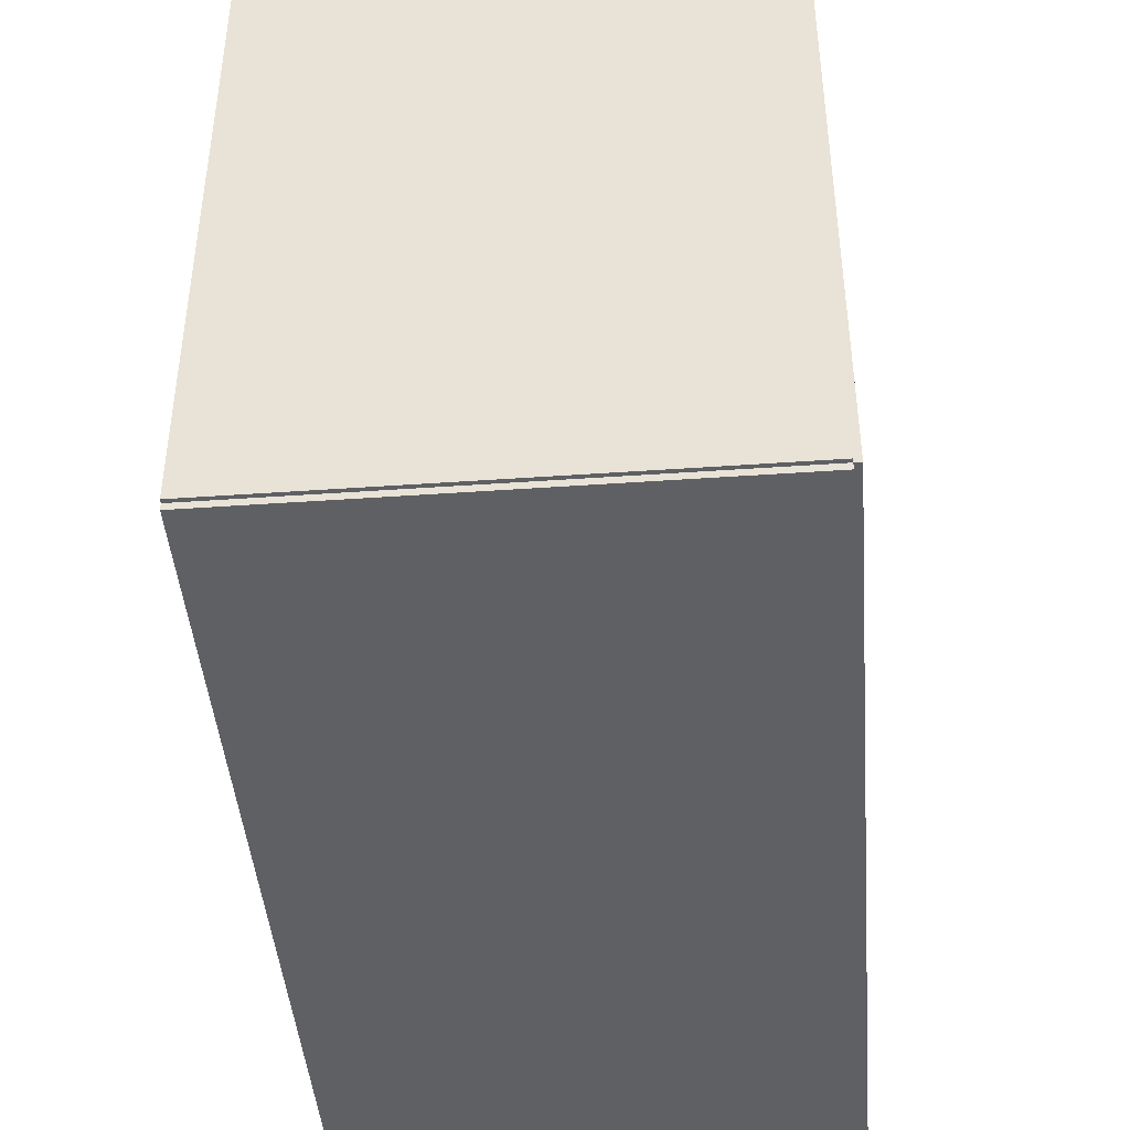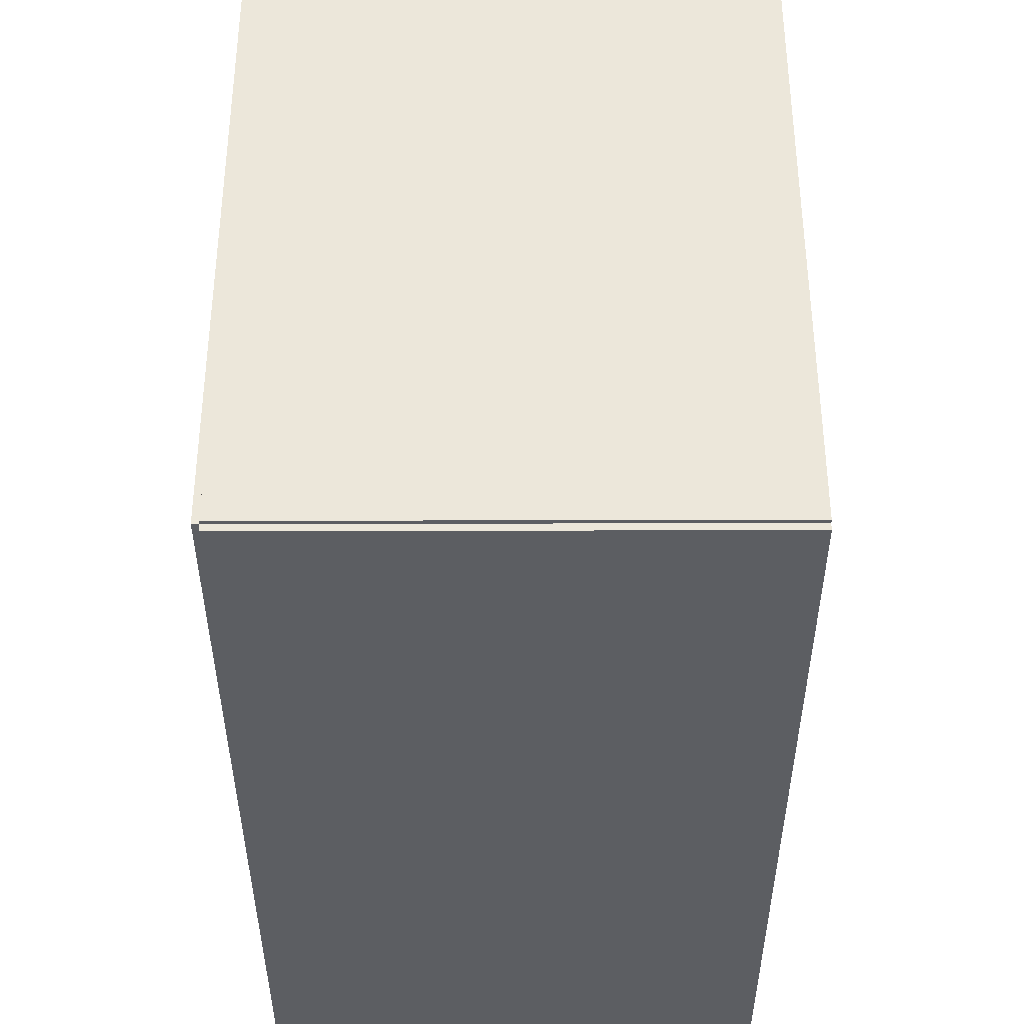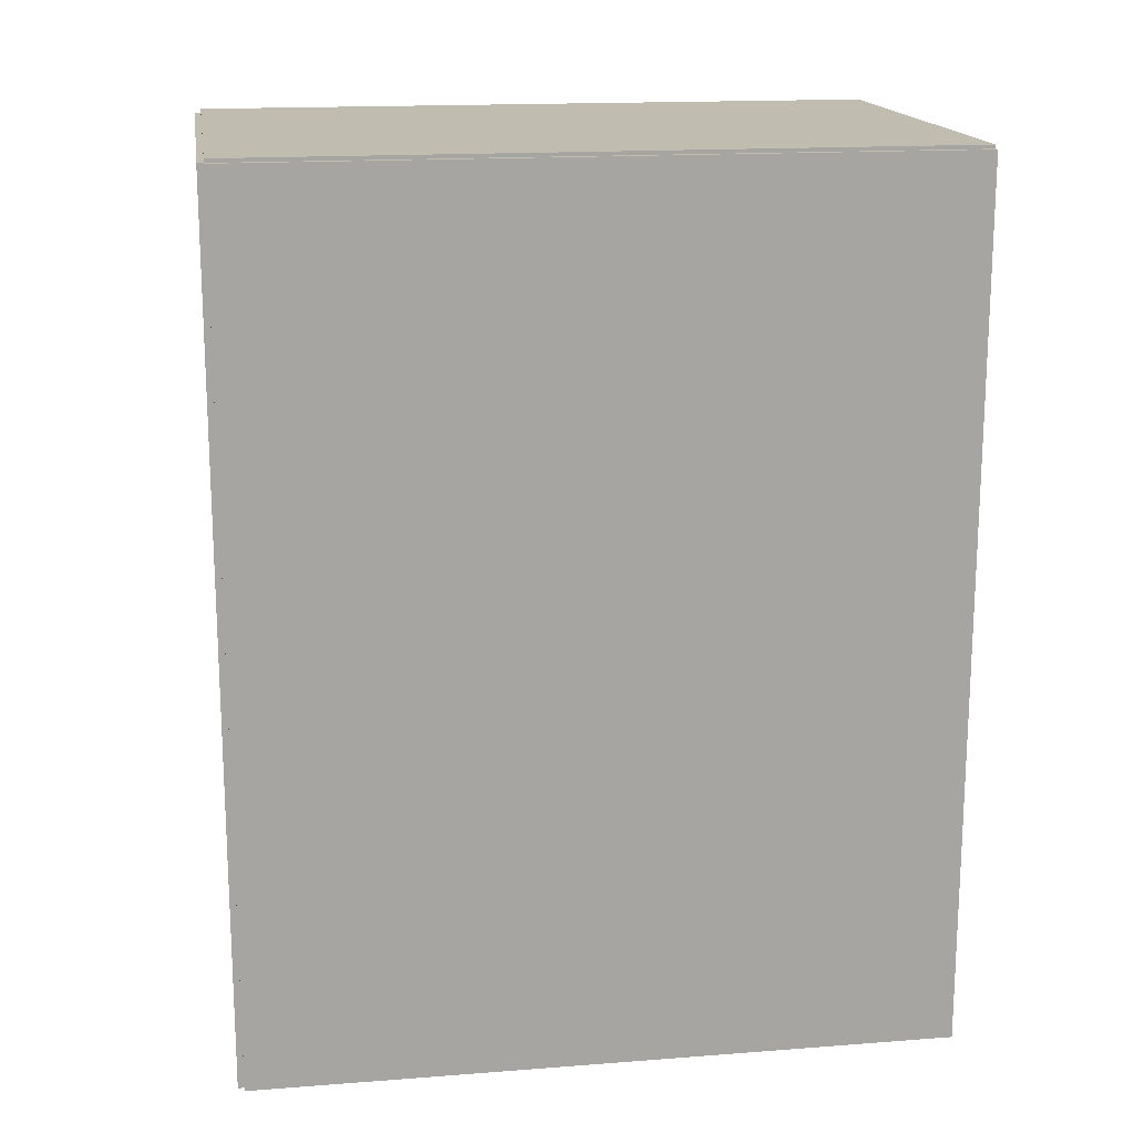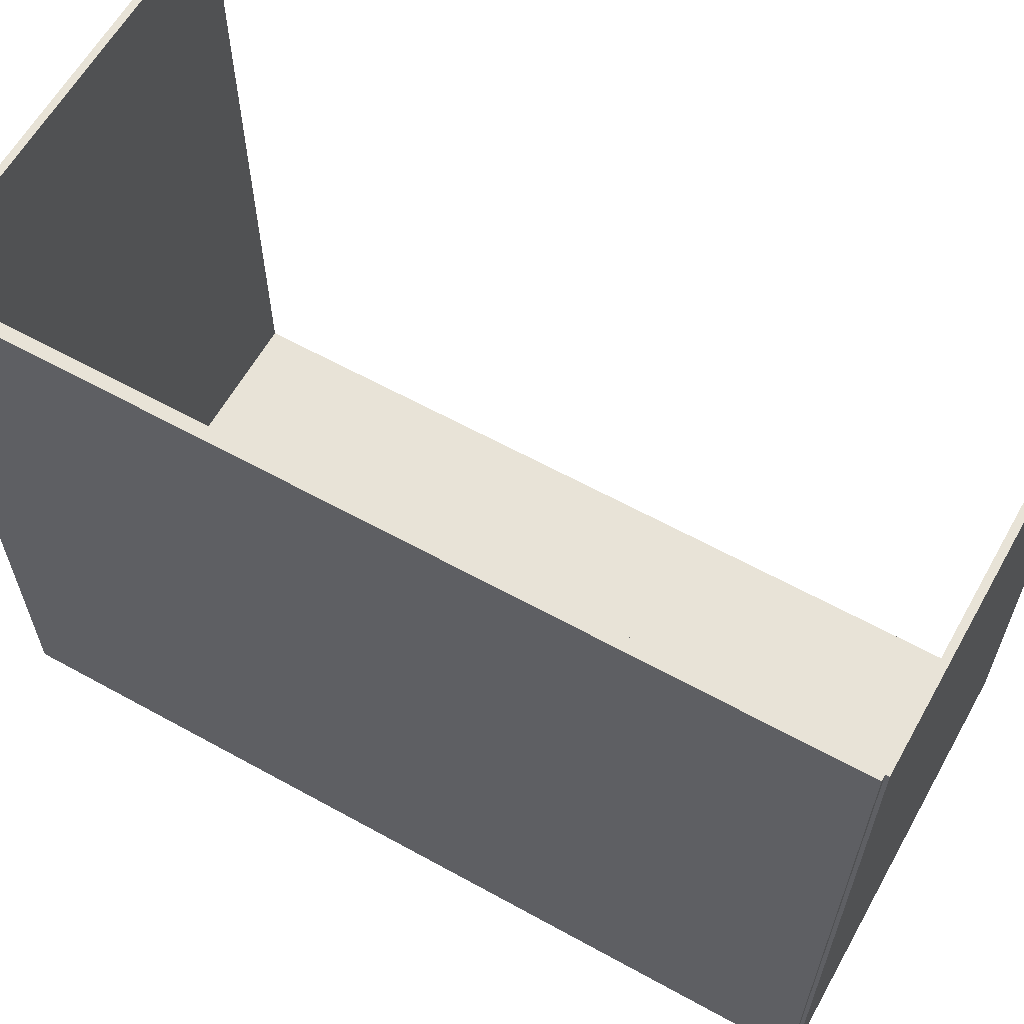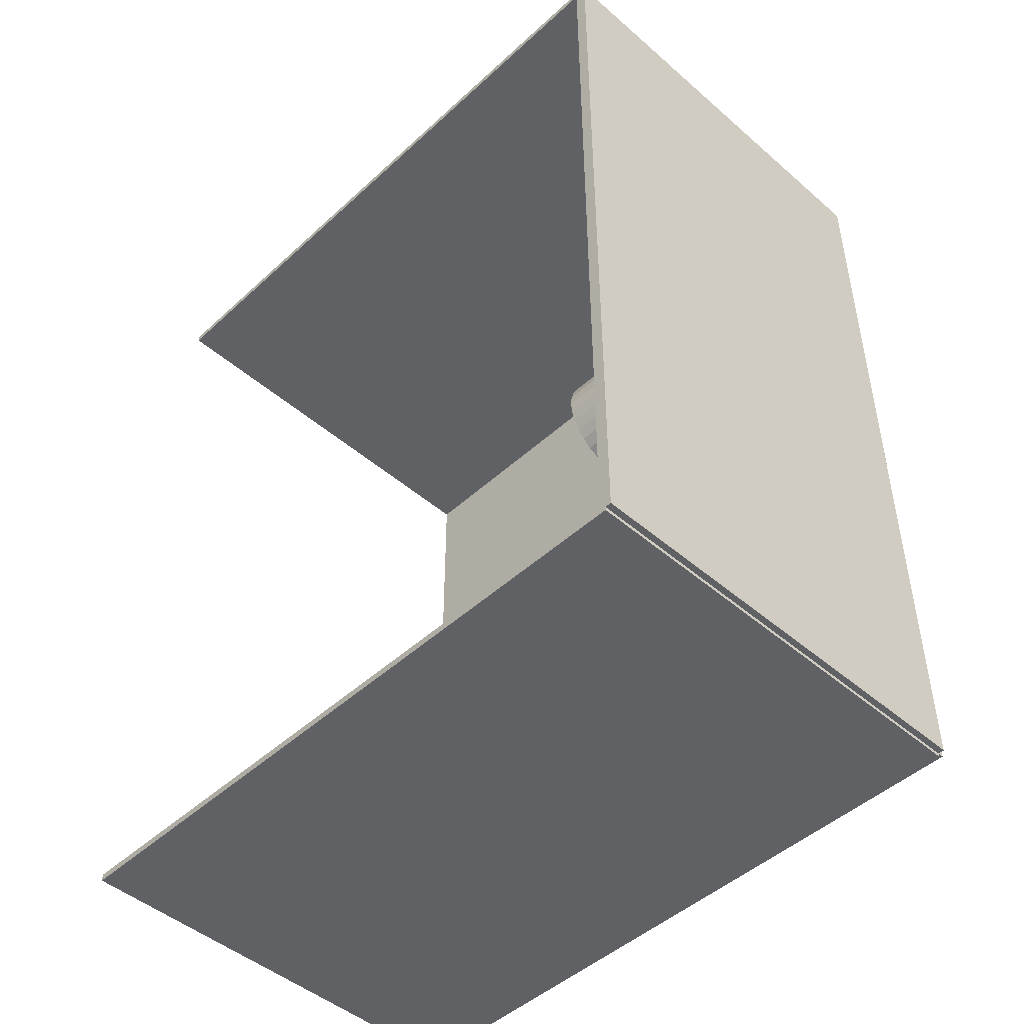
<metadata>
{"format":"obj","ext":"obj","renderer":"f3d","projection":"perspective","resolution":1024,"background":"white","views":[{"elev":-43.9,"azim":-175.3,"up":"+Z"},{"elev":-37.5,"azim":0.1,"up":"+Z"},{"elev":16.5,"azim":-98.9,"up":"+Y"},{"elev":61.8,"azim":-60.7,"up":"+Z"},{"elev":-47.5,"azim":135.8,"up":"+Y"}]}
</metadata>
<code>
v -0.09035 -0.1762 -0.002525
v -0.09035 -0.1762 0.002525
v -0.09035 0.1762 -0.002525
v -0.09035 0.1762 0.002525
v 0.09035 -0.1762 -0.002525
v 0.09035 -0.1762 0.002525
v 0.09035 0.1762 -0.002525
v 0.09035 0.1762 0.002525
v -0.08782 -0.1762 0
v -0.09287 -0.1762 0
v -0.08782 0.1762 0
v -0.09287 0.1762 0
v -0.08782 -0.1762 0.2812
v -0.09287 -0.1762 0.2812
v -0.08782 0.1762 0.2812
v -0.09287 0.1762 0.2812
v -0.09035 0.1747 0.2812
v -0.09035 0.1777 0.2812
v -0.09035 0.1747 0
v -0.09035 0.1777 0
v 0.09035 0.1747 0.2812
v 0.09035 0.1777 0.2812
v 0.09035 0.1747 0
v 0.09035 0.1777 0
v -0.09035 -0.1747 0
v -0.09035 -0.1777 0
v -0.09035 -0.1747 0.2812
v -0.09035 -0.1777 0.2812
v 0.09035 -0.1747 0
v 0.09035 -0.1777 0
v 0.09035 -0.1747 0.2812
v 0.09035 -0.1777 0.2812
v -0.02807 -0.1265 0.005049
v 0.003668 -0.1265 0.005049
v 0.003668 -0.1265 0.06187
v -0.02807 -0.1265 0.06187
v 0.003058 -0.1203 0.005049
v 0.003058 -0.1203 0.06187
v 0.001252 -0.1144 0.005049
v 0.001252 -0.1144 0.06187
v -0.001682 -0.1089 0.005049
v -0.001682 -0.1089 0.06187
v -0.005629 -0.1041 0.005049
v -0.005629 -0.1041 0.06187
v -0.01044 -0.1001 0.005049
v -0.01044 -0.1001 0.06187
v -0.01593 -0.09719 0.005049
v -0.01593 -0.09719 0.06187
v -0.02188 -0.09538 0.005049
v -0.02188 -0.09538 0.06187
v -0.02807 -0.09477 0.005049
v -0.02807 -0.09477 0.06187
v -0.03427 -0.09538 0.005049
v -0.03427 -0.09538 0.06187
v -0.04022 -0.09719 0.005049
v -0.04022 -0.09719 0.06187
v -0.04571 -0.1001 0.005049
v -0.04571 -0.1001 0.06187
v -0.05052 -0.1041 0.005049
v -0.05052 -0.1041 0.06187
v -0.05447 -0.1089 0.005049
v -0.05447 -0.1089 0.06187
v -0.0574 -0.1144 0.005049
v -0.0574 -0.1144 0.06187
v -0.05921 -0.1203 0.005049
v -0.05921 -0.1203 0.06187
v -0.05982 -0.1265 0.005049
v -0.05982 -0.1265 0.06187
v -0.05921 -0.1327 0.005049
v -0.05921 -0.1327 0.06187
v -0.0574 -0.1387 0.005049
v -0.0574 -0.1387 0.06187
v -0.05447 -0.1441 0.005049
v -0.05447 -0.1441 0.06187
v -0.05052 -0.149 0.005049
v -0.05052 -0.149 0.06187
v -0.04571 -0.1529 0.005049
v -0.04571 -0.1529 0.06187
v -0.04022 -0.1558 0.005049
v -0.04022 -0.1558 0.06187
v -0.03427 -0.1576 0.005049
v -0.03427 -0.1576 0.06187
v -0.02807 -0.1583 0.005049
v -0.02807 -0.1583 0.06187
v -0.02188 -0.1576 0.005049
v -0.02188 -0.1576 0.06187
v -0.01593 -0.1558 0.005049
v -0.01593 -0.1558 0.06187
v -0.01044 -0.1529 0.005049
v -0.01044 -0.1529 0.06187
v -0.005629 -0.149 0.005049
v -0.005629 -0.149 0.06187
v -0.001682 -0.1441 0.005049
v -0.001682 -0.1441 0.06187
v 0.001252 -0.1387 0.005049
v 0.001252 -0.1387 0.06187
v 0.003058 -0.1327 0.005049
v 0.003058 -0.1327 0.06187
v -0.03158 -0.05436 0.005049
v -0.009754 -0.05436 0.005049
v -0.009754 -0.05436 0.05702
v -0.03158 -0.05436 0.05702
v -0.01017 -0.0501 0.005049
v -0.01017 -0.0501 0.05702
v -0.01142 -0.04601 0.005049
v -0.01142 -0.04601 0.05702
v -0.01343 -0.04223 0.005049
v -0.01343 -0.04223 0.05702
v -0.01615 -0.03892 0.005049
v -0.01615 -0.03892 0.05702
v -0.01945 -0.03621 0.005049
v -0.01945 -0.03621 0.05702
v -0.02323 -0.03419 0.005049
v -0.02323 -0.03419 0.05702
v -0.02732 -0.03295 0.005049
v -0.02732 -0.03295 0.05702
v -0.03158 -0.03253 0.005049
v -0.03158 -0.03253 0.05702
v -0.03584 -0.03295 0.005049
v -0.03584 -0.03295 0.05702
v -0.03993 -0.03419 0.005049
v -0.03993 -0.03419 0.05702
v -0.04371 -0.03621 0.005049
v -0.04371 -0.03621 0.05702
v -0.04701 -0.03892 0.005049
v -0.04701 -0.03892 0.05702
v -0.04973 -0.04223 0.005049
v -0.04973 -0.04223 0.05702
v -0.05174 -0.04601 0.005049
v -0.05174 -0.04601 0.05702
v -0.05299 -0.0501 0.005049
v -0.05299 -0.0501 0.05702
v -0.05341 -0.05436 0.005049
v -0.05341 -0.05436 0.05702
v -0.05299 -0.05862 0.005049
v -0.05299 -0.05862 0.05702
v -0.05174 -0.06271 0.005049
v -0.05174 -0.06271 0.05702
v -0.04973 -0.06648 0.005049
v -0.04973 -0.06648 0.05702
v -0.04701 -0.06979 0.005049
v -0.04701 -0.06979 0.05702
v -0.04371 -0.07251 0.005049
v -0.04371 -0.07251 0.05702
v -0.03993 -0.07452 0.005049
v -0.03993 -0.07452 0.05702
v -0.03584 -0.07576 0.005049
v -0.03584 -0.07576 0.05702
v -0.03158 -0.07618 0.005049
v -0.03158 -0.07618 0.05702
v -0.02732 -0.07576 0.005049
v -0.02732 -0.07576 0.05702
v -0.02323 -0.07452 0.005049
v -0.02323 -0.07452 0.05702
v -0.01945 -0.07251 0.005049
v -0.01945 -0.07251 0.05702
v -0.01615 -0.06979 0.005049
v -0.01615 -0.06979 0.05702
v -0.01343 -0.06648 0.005049
v -0.01343 -0.06648 0.05702
v -0.01142 -0.06271 0.005049
v -0.01142 -0.06271 0.05702
v -0.01017 -0.05862 0.005049
v -0.01017 -0.05862 0.05702
v -0.02615 0.04143 0.005049
v -0.0004453 0.04143 0.005049
v -0.0004453 0.04143 0.09979
v -0.02615 0.04143 0.09979
v -0.0009391 0.04644 0.005049
v -0.0009391 0.04644 0.09979
v -0.002402 0.05126 0.005049
v -0.002402 0.05126 0.09979
v -0.004777 0.0557 0.005049
v -0.004777 0.0557 0.09979
v -0.007973 0.0596 0.005049
v -0.007973 0.0596 0.09979
v -0.01187 0.0628 0.005049
v -0.01187 0.0628 0.09979
v -0.01631 0.06517 0.005049
v -0.01631 0.06517 0.09979
v -0.02113 0.06663 0.005049
v -0.02113 0.06663 0.09979
v -0.02615 0.06713 0.005049
v -0.02615 0.06713 0.09979
v -0.03116 0.06663 0.005049
v -0.03116 0.06663 0.09979
v -0.03598 0.06517 0.005049
v -0.03598 0.06517 0.09979
v -0.04042 0.0628 0.005049
v -0.04042 0.0628 0.09979
v -0.04432 0.0596 0.005049
v -0.04432 0.0596 0.09979
v -0.04751 0.0557 0.005049
v -0.04751 0.0557 0.09979
v -0.04989 0.05126 0.005049
v -0.04989 0.05126 0.09979
v -0.05135 0.04644 0.005049
v -0.05135 0.04644 0.09979
v -0.05185 0.04143 0.005049
v -0.05185 0.04143 0.09979
v -0.05135 0.03641 0.005049
v -0.05135 0.03641 0.09979
v -0.04989 0.03159 0.005049
v -0.04989 0.03159 0.09979
v -0.04751 0.02715 0.005049
v -0.04751 0.02715 0.09979
v -0.04432 0.02325 0.005049
v -0.04432 0.02325 0.09979
v -0.04042 0.02006 0.005049
v -0.04042 0.02006 0.09979
v -0.03598 0.01768 0.005049
v -0.03598 0.01768 0.09979
v -0.03116 0.01622 0.005049
v -0.03116 0.01622 0.09979
v -0.02615 0.01573 0.005049
v -0.02615 0.01573 0.09979
v -0.02113 0.01622 0.005049
v -0.02113 0.01622 0.09979
v -0.01631 0.01768 0.005049
v -0.01631 0.01768 0.09979
v -0.01187 0.02006 0.005049
v -0.01187 0.02006 0.09979
v -0.007973 0.02325 0.005049
v -0.007973 0.02325 0.09979
v -0.004777 0.02715 0.005049
v -0.004777 0.02715 0.09979
v -0.002402 0.03159 0.005049
v -0.002402 0.03159 0.09979
v -0.0009391 0.03641 0.005049
v -0.0009391 0.03641 0.09979
f 2 4 1
f 5 2 1
f 1 4 3
f 3 5 1
f 2 8 4
f 6 2 5
f 6 8 2
f 4 8 3
f 7 5 3
f 3 8 7
f 7 6 5
f 8 6 7
f 10 12 9
f 13 10 9
f 9 12 11
f 11 13 9
f 10 16 12
f 14 10 13
f 14 16 10
f 12 16 11
f 15 13 11
f 11 16 15
f 15 14 13
f 16 14 15
f 18 20 17
f 21 18 17
f 17 20 19
f 19 21 17
f 18 24 20
f 22 18 21
f 22 24 18
f 20 24 19
f 23 21 19
f 19 24 23
f 23 22 21
f 24 22 23
f 26 28 25
f 29 26 25
f 25 28 27
f 27 29 25
f 26 32 28
f 30 26 29
f 30 32 26
f 28 32 27
f 31 29 27
f 27 32 31
f 31 30 29
f 32 30 31
f 34 33 37
f 34 37 35
f 35 37 38
f 35 38 36
f 37 33 39
f 37 39 38
f 38 39 40
f 38 40 36
f 39 33 41
f 39 41 40
f 40 41 42
f 40 42 36
f 41 33 43
f 41 43 42
f 42 43 44
f 42 44 36
f 43 33 45
f 43 45 44
f 44 45 46
f 44 46 36
f 45 33 47
f 45 47 46
f 46 47 48
f 46 48 36
f 47 33 49
f 47 49 48
f 48 49 50
f 48 50 36
f 49 33 51
f 49 51 50
f 50 51 52
f 50 52 36
f 51 33 53
f 51 53 52
f 52 53 54
f 52 54 36
f 53 33 55
f 53 55 54
f 54 55 56
f 54 56 36
f 55 33 57
f 55 57 56
f 56 57 58
f 56 58 36
f 57 33 59
f 57 59 58
f 58 59 60
f 58 60 36
f 59 33 61
f 59 61 60
f 60 61 62
f 60 62 36
f 61 33 63
f 61 63 62
f 62 63 64
f 62 64 36
f 63 33 65
f 63 65 64
f 64 65 66
f 64 66 36
f 65 33 67
f 65 67 66
f 66 67 68
f 66 68 36
f 67 33 69
f 67 69 68
f 68 69 70
f 68 70 36
f 69 33 71
f 69 71 70
f 70 71 72
f 70 72 36
f 71 33 73
f 71 73 72
f 72 73 74
f 72 74 36
f 73 33 75
f 73 75 74
f 74 75 76
f 74 76 36
f 75 33 77
f 75 77 76
f 76 77 78
f 76 78 36
f 77 33 79
f 77 79 78
f 78 79 80
f 78 80 36
f 79 33 81
f 79 81 80
f 80 81 82
f 80 82 36
f 81 33 83
f 81 83 82
f 82 83 84
f 82 84 36
f 83 33 85
f 83 85 84
f 84 85 86
f 84 86 36
f 85 33 87
f 85 87 86
f 86 87 88
f 86 88 36
f 87 33 89
f 87 89 88
f 88 89 90
f 88 90 36
f 89 33 91
f 89 91 90
f 90 91 92
f 90 92 36
f 91 33 93
f 91 93 92
f 92 93 94
f 92 94 36
f 93 33 95
f 93 95 94
f 94 95 96
f 94 96 36
f 95 33 97
f 95 97 96
f 96 97 98
f 96 98 36
f 97 33 34
f 97 34 98
f 98 34 35
f 98 35 36
f 100 99 103
f 100 103 101
f 101 103 104
f 101 104 102
f 103 99 105
f 103 105 104
f 104 105 106
f 104 106 102
f 105 99 107
f 105 107 106
f 106 107 108
f 106 108 102
f 107 99 109
f 107 109 108
f 108 109 110
f 108 110 102
f 109 99 111
f 109 111 110
f 110 111 112
f 110 112 102
f 111 99 113
f 111 113 112
f 112 113 114
f 112 114 102
f 113 99 115
f 113 115 114
f 114 115 116
f 114 116 102
f 115 99 117
f 115 117 116
f 116 117 118
f 116 118 102
f 117 99 119
f 117 119 118
f 118 119 120
f 118 120 102
f 119 99 121
f 119 121 120
f 120 121 122
f 120 122 102
f 121 99 123
f 121 123 122
f 122 123 124
f 122 124 102
f 123 99 125
f 123 125 124
f 124 125 126
f 124 126 102
f 125 99 127
f 125 127 126
f 126 127 128
f 126 128 102
f 127 99 129
f 127 129 128
f 128 129 130
f 128 130 102
f 129 99 131
f 129 131 130
f 130 131 132
f 130 132 102
f 131 99 133
f 131 133 132
f 132 133 134
f 132 134 102
f 133 99 135
f 133 135 134
f 134 135 136
f 134 136 102
f 135 99 137
f 135 137 136
f 136 137 138
f 136 138 102
f 137 99 139
f 137 139 138
f 138 139 140
f 138 140 102
f 139 99 141
f 139 141 140
f 140 141 142
f 140 142 102
f 141 99 143
f 141 143 142
f 142 143 144
f 142 144 102
f 143 99 145
f 143 145 144
f 144 145 146
f 144 146 102
f 145 99 147
f 145 147 146
f 146 147 148
f 146 148 102
f 147 99 149
f 147 149 148
f 148 149 150
f 148 150 102
f 149 99 151
f 149 151 150
f 150 151 152
f 150 152 102
f 151 99 153
f 151 153 152
f 152 153 154
f 152 154 102
f 153 99 155
f 153 155 154
f 154 155 156
f 154 156 102
f 155 99 157
f 155 157 156
f 156 157 158
f 156 158 102
f 157 99 159
f 157 159 158
f 158 159 160
f 158 160 102
f 159 99 161
f 159 161 160
f 160 161 162
f 160 162 102
f 161 99 163
f 161 163 162
f 162 163 164
f 162 164 102
f 163 99 100
f 163 100 164
f 164 100 101
f 164 101 102
f 166 165 169
f 166 169 167
f 167 169 170
f 167 170 168
f 169 165 171
f 169 171 170
f 170 171 172
f 170 172 168
f 171 165 173
f 171 173 172
f 172 173 174
f 172 174 168
f 173 165 175
f 173 175 174
f 174 175 176
f 174 176 168
f 175 165 177
f 175 177 176
f 176 177 178
f 176 178 168
f 177 165 179
f 177 179 178
f 178 179 180
f 178 180 168
f 179 165 181
f 179 181 180
f 180 181 182
f 180 182 168
f 181 165 183
f 181 183 182
f 182 183 184
f 182 184 168
f 183 165 185
f 183 185 184
f 184 185 186
f 184 186 168
f 185 165 187
f 185 187 186
f 186 187 188
f 186 188 168
f 187 165 189
f 187 189 188
f 188 189 190
f 188 190 168
f 189 165 191
f 189 191 190
f 190 191 192
f 190 192 168
f 191 165 193
f 191 193 192
f 192 193 194
f 192 194 168
f 193 165 195
f 193 195 194
f 194 195 196
f 194 196 168
f 195 165 197
f 195 197 196
f 196 197 198
f 196 198 168
f 197 165 199
f 197 199 198
f 198 199 200
f 198 200 168
f 199 165 201
f 199 201 200
f 200 201 202
f 200 202 168
f 201 165 203
f 201 203 202
f 202 203 204
f 202 204 168
f 203 165 205
f 203 205 204
f 204 205 206
f 204 206 168
f 205 165 207
f 205 207 206
f 206 207 208
f 206 208 168
f 207 165 209
f 207 209 208
f 208 209 210
f 208 210 168
f 209 165 211
f 209 211 210
f 210 211 212
f 210 212 168
f 211 165 213
f 211 213 212
f 212 213 214
f 212 214 168
f 213 165 215
f 213 215 214
f 214 215 216
f 214 216 168
f 215 165 217
f 215 217 216
f 216 217 218
f 216 218 168
f 217 165 219
f 217 219 218
f 218 219 220
f 218 220 168
f 219 165 221
f 219 221 220
f 220 221 222
f 220 222 168
f 221 165 223
f 221 223 222
f 222 223 224
f 222 224 168
f 223 165 225
f 223 225 224
f 224 225 226
f 224 226 168
f 225 165 227
f 225 227 226
f 226 227 228
f 226 228 168
f 227 165 229
f 227 229 228
f 228 229 230
f 228 230 168
f 229 165 166
f 229 166 230
f 230 166 167
f 230 167 168

</code>
